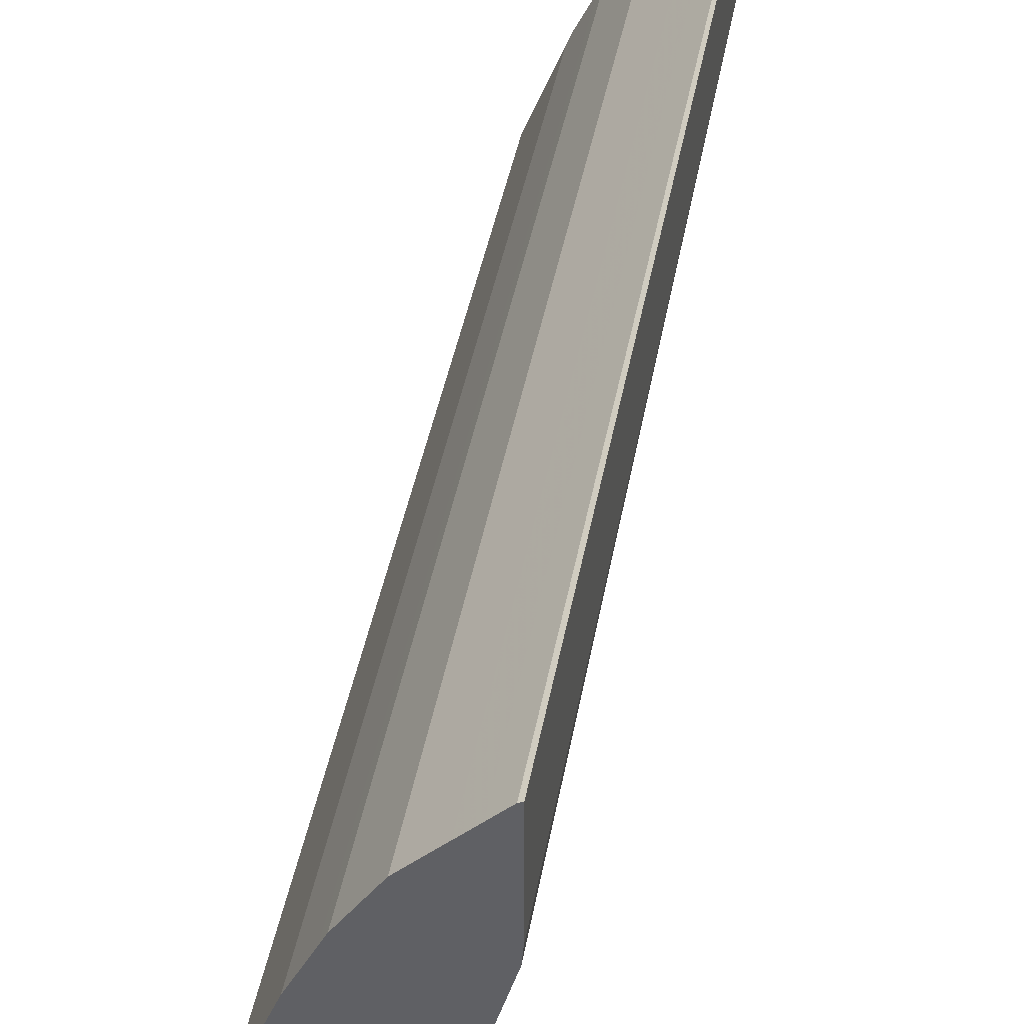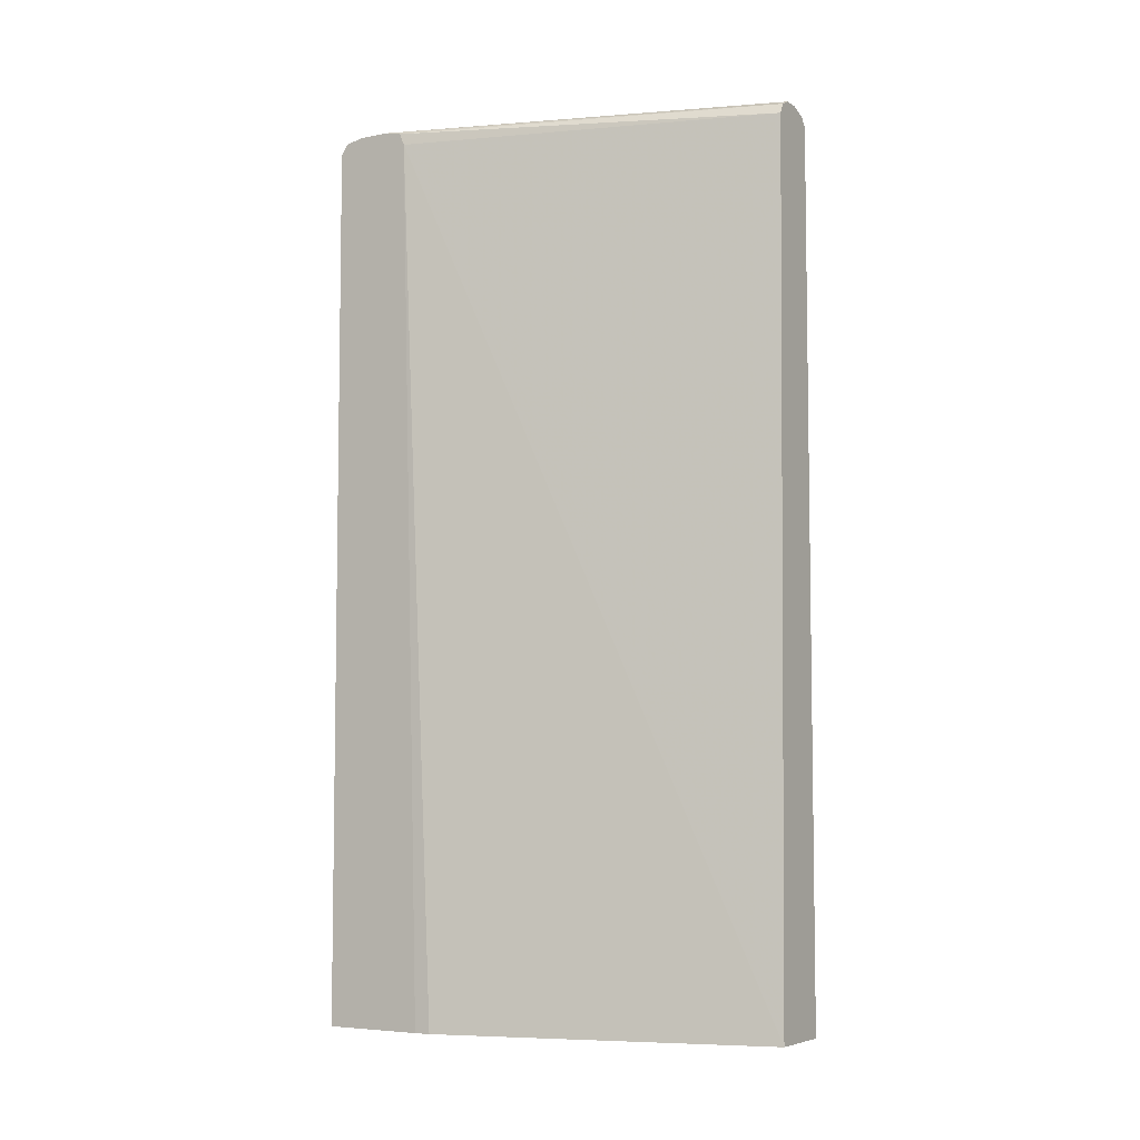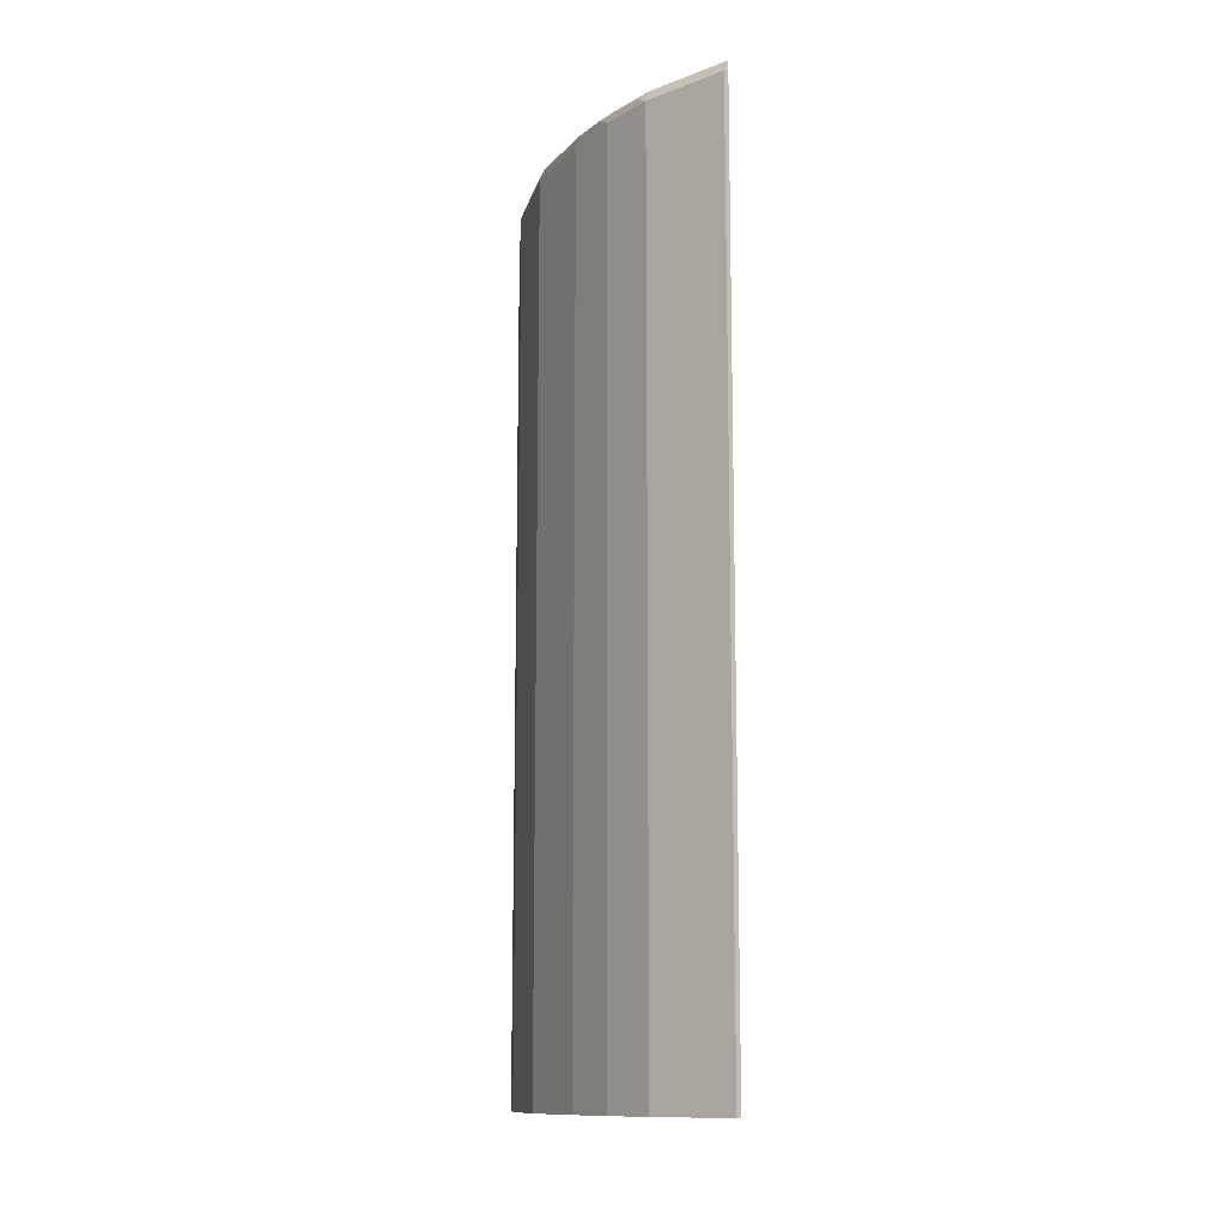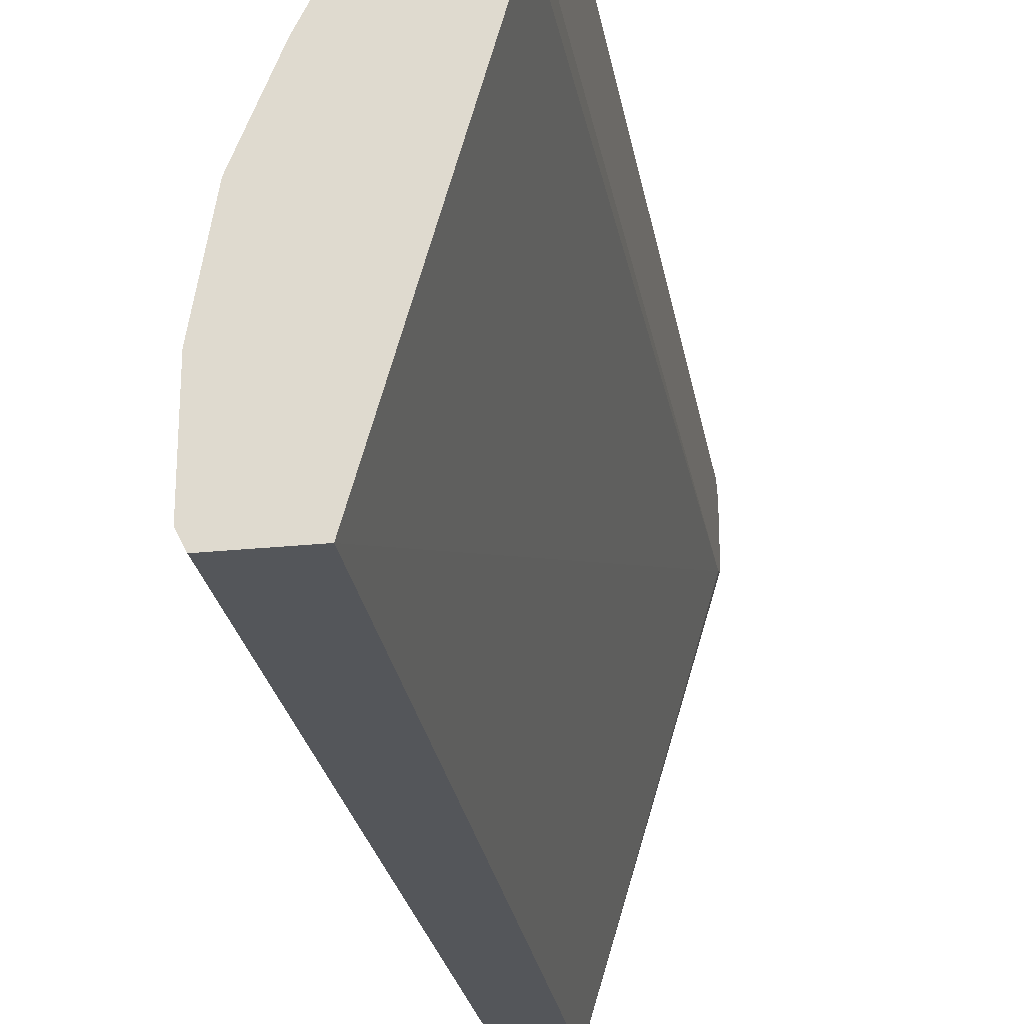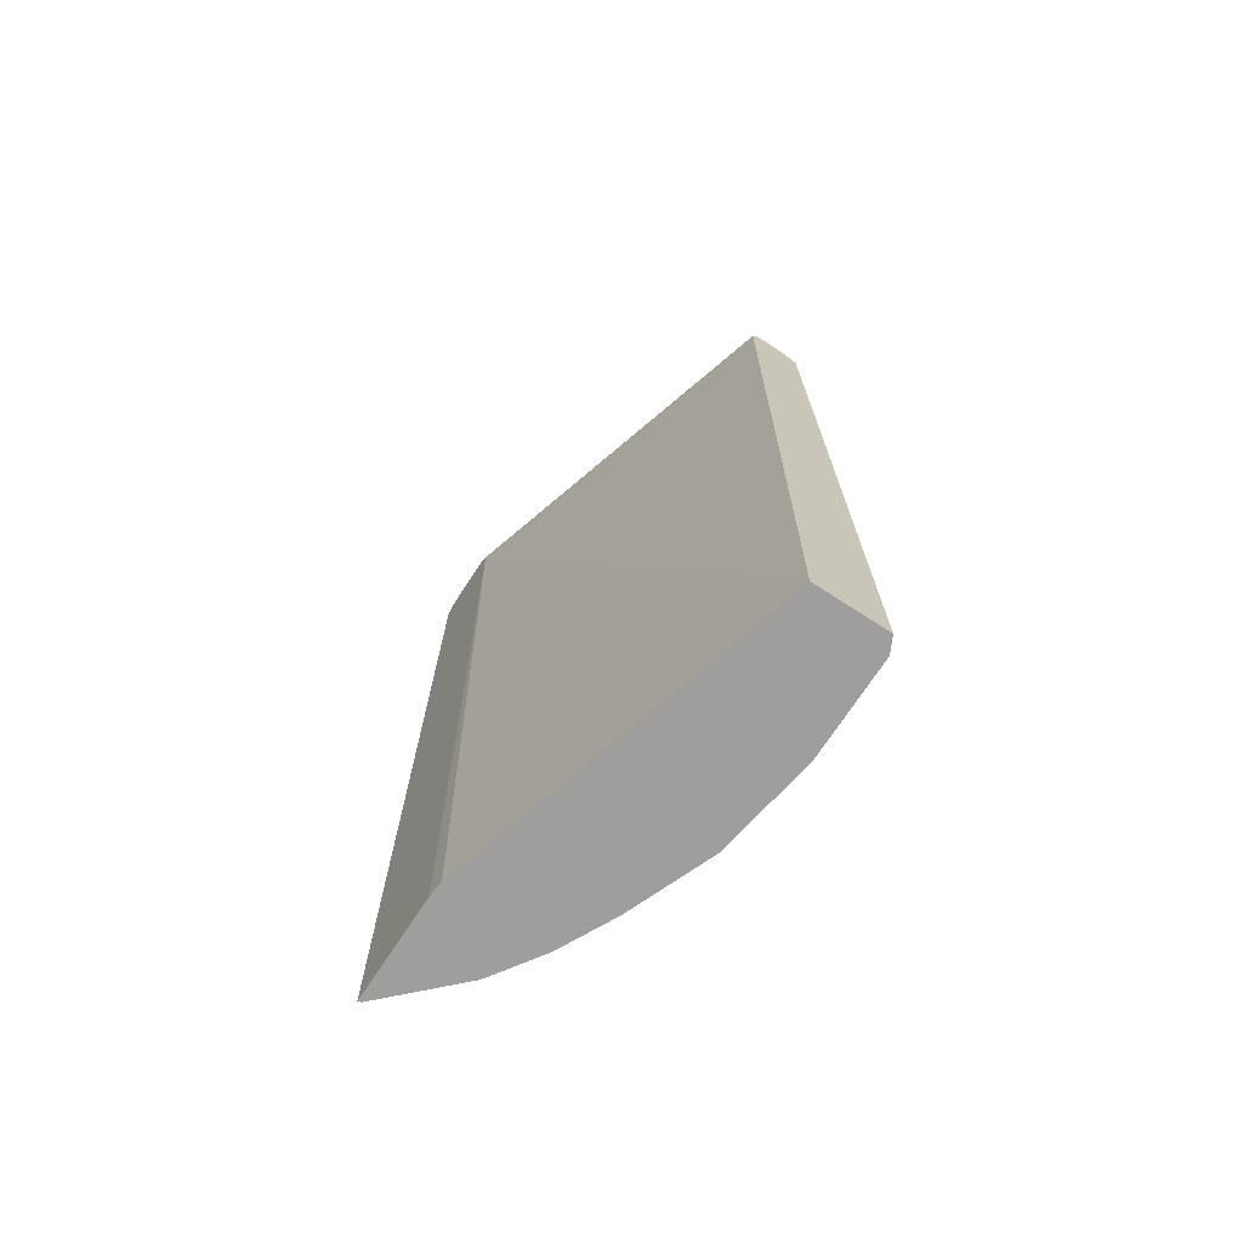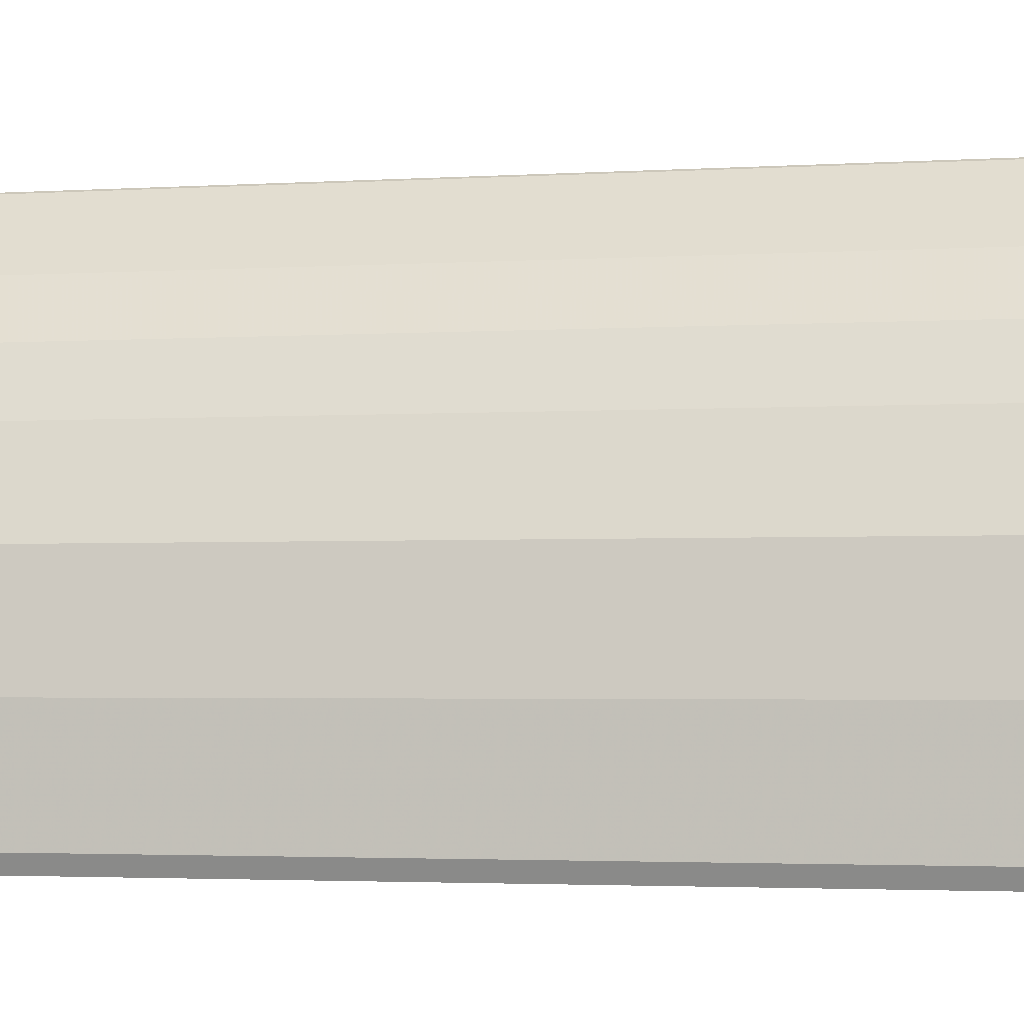
<metadata>
{"format":"obj","ext":"obj","renderer":"f3d","projection":"perspective","resolution":1024,"background":"white","views":[{"elev":41.4,"azim":10.1,"up":"+Z"},{"elev":-5.8,"azim":121.2,"up":"+Y"},{"elev":-12.3,"azim":-3.6,"up":"+Y"},{"elev":-25.2,"azim":9.5,"up":"+Z"},{"elev":-71.1,"azim":147.0,"up":"+Y"},{"elev":-2.7,"azim":-77.3,"up":"+Z"}]}
</metadata>
<code>
v -0.3927 0.5327 0.6649
v -0.3927 0.5361 0.6641
v -0.3966 0.5327 0.663
v -0.3961 -0.4609 0.6633
v -0.3927 -0.4609 0.6649
v -0.3927 0.5461 0.6573
v -0.3929 0.5461 0.6571
v -0.4144 0.5327 0.6452
v -0.3966 -0.4609 0.663
v -0.3927 -0.4609 0.5507
v -0.3927 0.5465 0.6555
v -0.4285 0.5461 0.6216
v -0.4321 0.5327 0.6275
v -0.4144 -0.4609 0.6452
v -0.3942 -0.4609 0.5332
v -0.3927 0.5327 0.5762
v -0.3927 0.5505 0.6373
v -0.4085 0.5505 0.6216
v -0.4617 0.5505 0.5683
v -0.464 0.5461 0.586
v -0.4677 0.5327 0.5919
v -0.4321 -0.4609 0.6275
v -0.499 -0.4609 0.1612
v -0.515 0.5327 0.1612
v -0.3927 0.545 0.5813
v -0.3927 0.5505 0.6017
v -0.4972 0.5505 0.515
v -0.4995 0.5461 0.5328
v -0.5106 0.5416 0.5239
v -0.4751 0.5416 0.5771
v -0.5032 0.5327 0.5387
v -0.4677 -0.4609 0.5919
v -0.5779 -0.4609 0.1612
v -0.5209 0.5446 0.1612
v -0.3927 0.5461 0.5818
v -0.5328 0.5505 0.1612
v -0.515 0.5505 0.4795
v -0.5172 0.5461 0.4972
v -0.5283 0.5416 0.4883
v -0.5328 0.5327 0.4795
v -0.5091 0.5327 0.5269
v -0.5032 -0.4609 0.5387
v -0.5861 -0.4609 0.1776
v -0.5779 0.5341 0.1612
v -0.5505 0.5505 0.1612
v -0.5505 0.5505 0.3907
v -0.5527 0.5461 0.4085
v -0.5638 0.5416 0.3996
v -0.5683 0.5327 0.3907
v -0.5328 -0.4609 0.4795
v -0.5325 -0.4609 0.4801
v -0.5091 -0.4609 0.5269
v -0.5861 -0.4609 0.2842
v -0.5861 0.5327 0.1776
v -0.5801 0.5387 0.1658
v -0.5711 0.5426 0.1612
v -0.5697 0.5442 0.1612
v -0.5772 0.5461 0.1687
v -0.5683 0.5505 0.1776
v -0.5683 0.5505 0.2842
v -0.5801 0.5446 0.2842
v -0.5624 0.5446 0.3907
v -0.5816 0.5416 0.293
v -0.5861 0.5327 0.2842
v -0.5683 -0.4609 0.3907
v -0.5801 0.5446 0.1776
f 29 41 31
f 29 40 41
f 38 47 48
f 28 38 29
f 29 39 40
f 29 38 39
f 37 46 47
f 31 52 42
f 33 43 54
f 33 54 44
f 37 47 38
f 28 37 38
f 31 41 52
f 27 37 28
f 21 42 32
f 26 35 34
f 24 35 25
f 24 34 35
f 23 34 24
f 23 36 34
f 23 45 36
f 23 57 45
f 23 56 57
f 23 44 56
f 23 33 44
f 21 31 42
f 21 29 31
f 38 48 39
f 26 34 36
f 39 48 49
f 56 58 57
f 40 49 65
f 21 30 29
f 61 64 63
f 59 61 60
f 59 66 61
f 58 66 59
f 55 58 56
f 55 66 58
f 54 61 66
f 54 64 61
f 49 53 65
f 49 64 53
f 48 64 49
f 48 63 64
f 48 61 63
f 48 62 61
f 47 62 48
f 46 62 47
f 46 61 62
f 46 60 61
f 45 58 59
f 45 57 58
f 44 55 56
f 44 54 55
f 43 64 54
f 43 53 64
f 41 51 52
f 40 51 41
f 40 50 51
f 40 65 50
f 39 49 40
f 20 30 21
f 54 66 55
f 20 28 29
f 4 43 33
f 4 53 43
f 4 65 53
f 4 50 65
f 4 51 50
f 4 52 51
f 4 42 52
f 4 32 42
f 4 22 32
f 4 14 22
f 4 9 14
f 3 9 4
f 3 14 9
f 3 8 14
f 3 7 8
f 3 6 7
f 2 6 3
f 1 6 2
f 1 11 6
f 1 17 11
f 1 26 17
f 1 35 26
f 20 29 30
f 1 16 25
f 1 10 16
f 1 5 10
f 1 4 5
f 1 3 4
f 1 2 3
f 4 33 23
f 4 23 15
f 1 25 35
f 4 10 5
f 4 15 10
f 19 28 20
f 19 27 28
f 17 19 18
f 17 37 27
f 17 46 37
f 17 60 46
f 17 59 60
f 17 45 59
f 17 36 45
f 17 26 36
f 16 23 24
f 16 24 25
f 15 23 16
f 17 27 19
f 13 21 32
f 13 32 22
f 7 11 12
f 7 12 8
f 8 13 22
f 8 22 14
f 10 15 16
f 8 12 13
f 6 11 7
f 11 18 19
f 11 19 12
f 12 19 20
f 12 20 21
f 11 17 18
f 12 21 13

</code>
